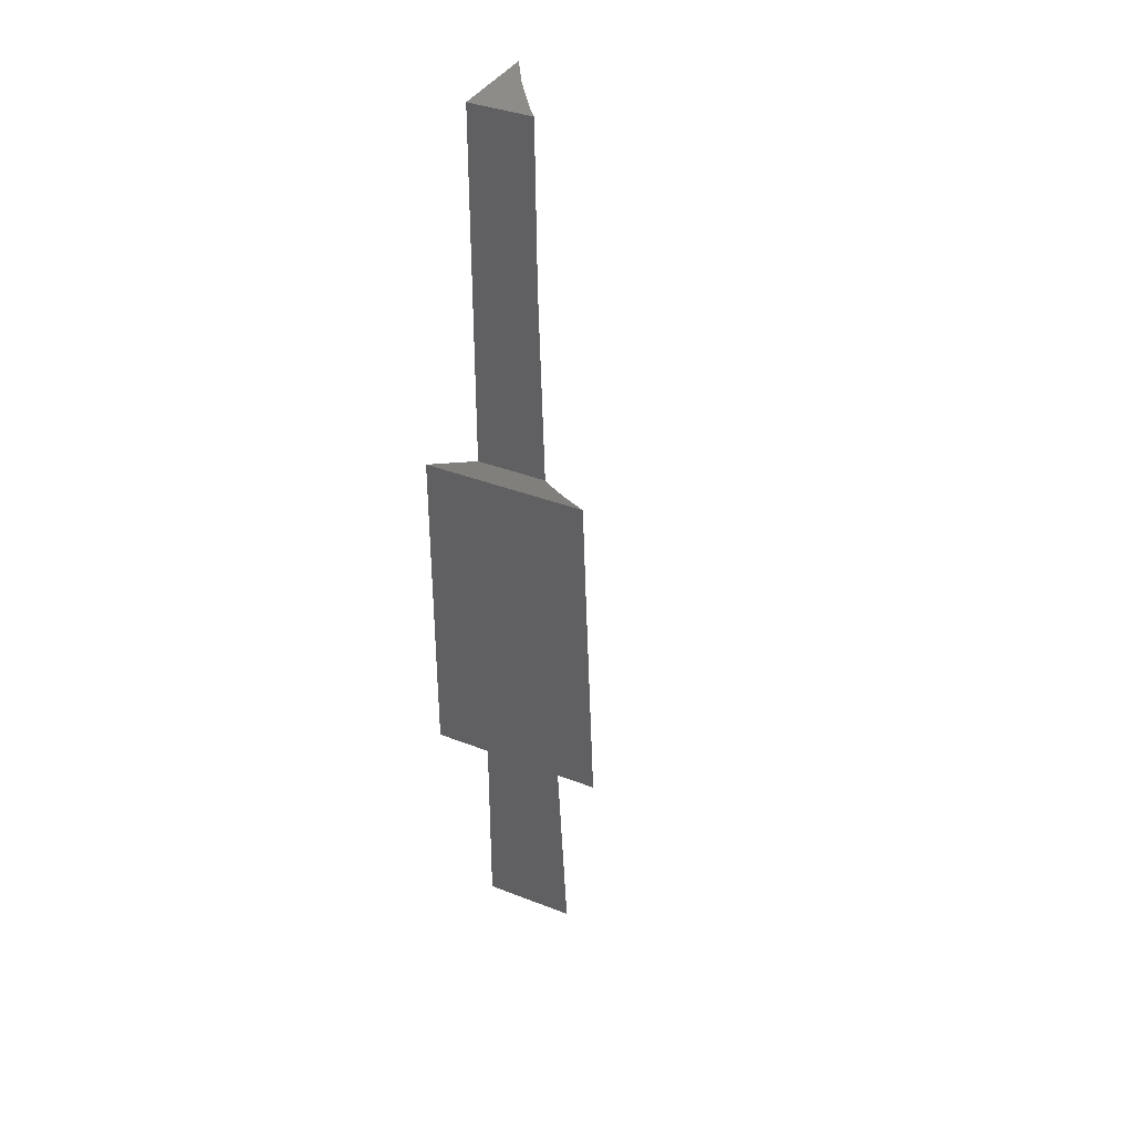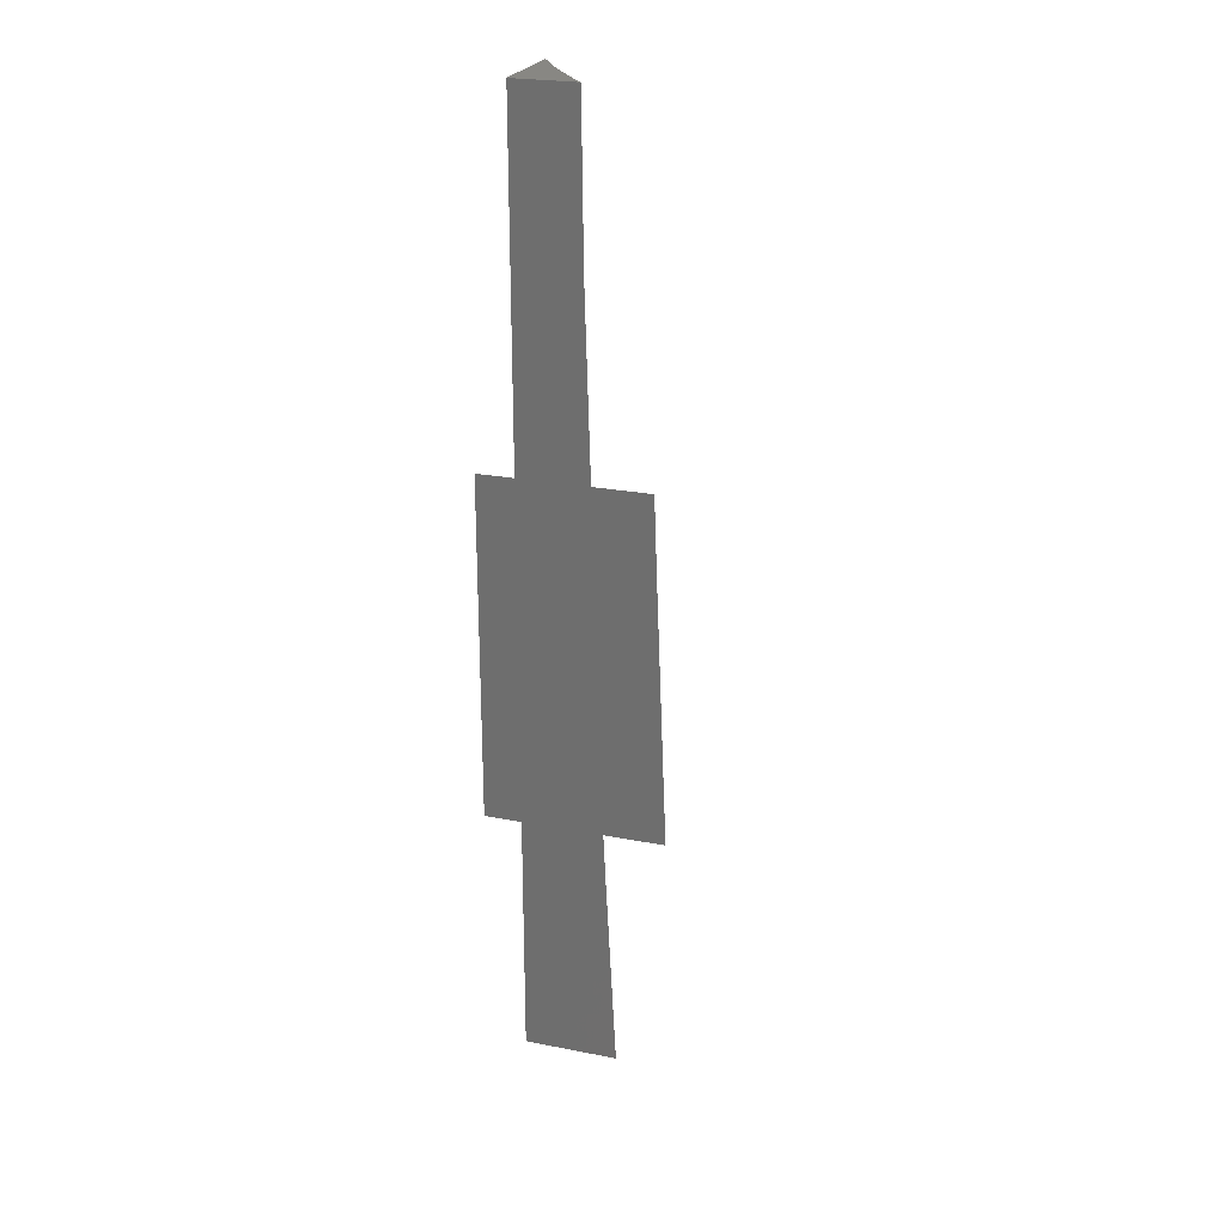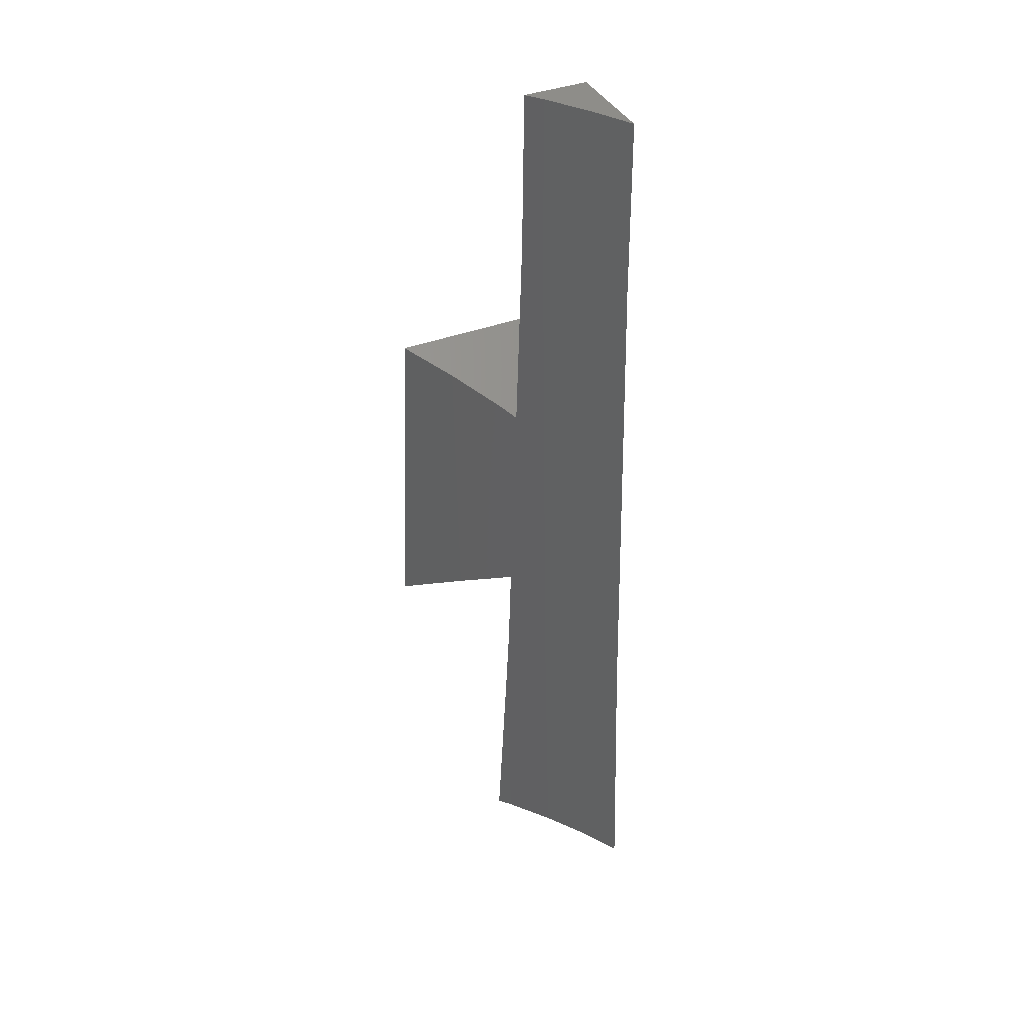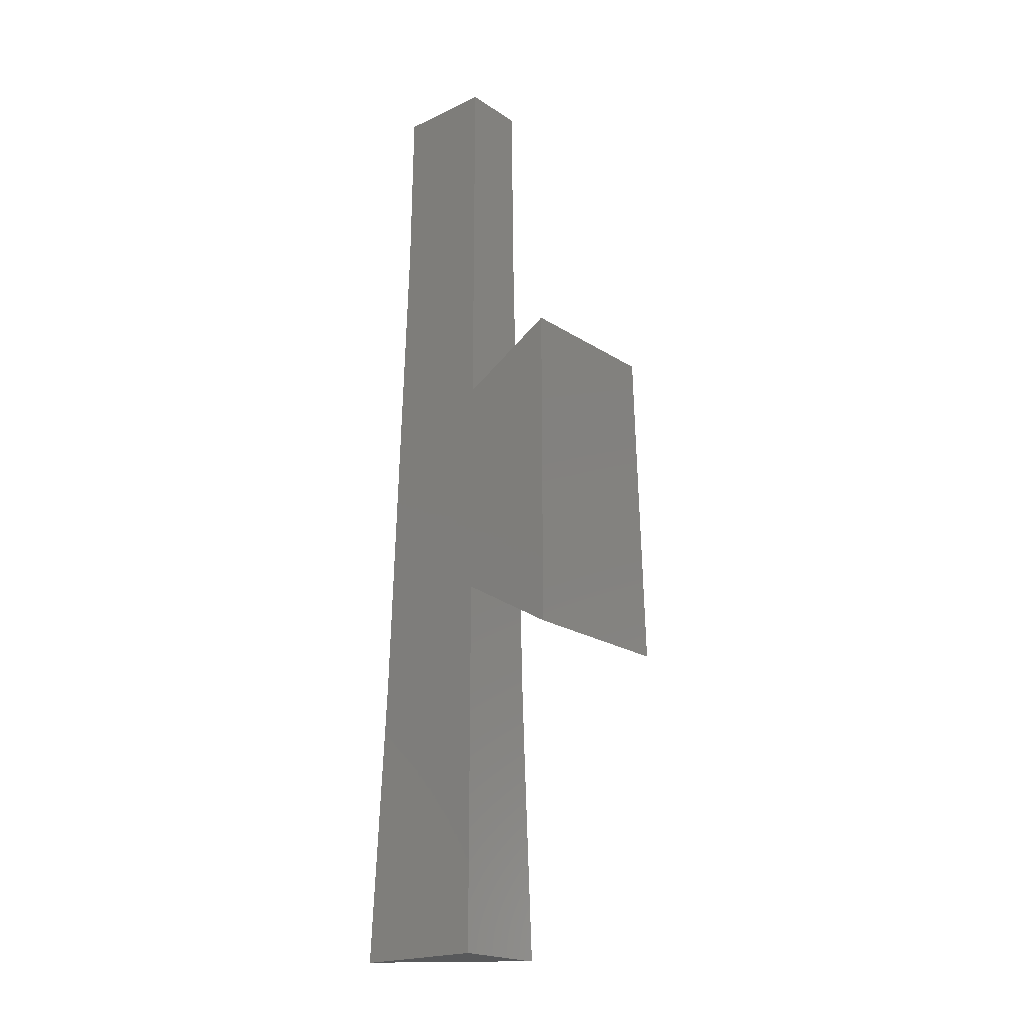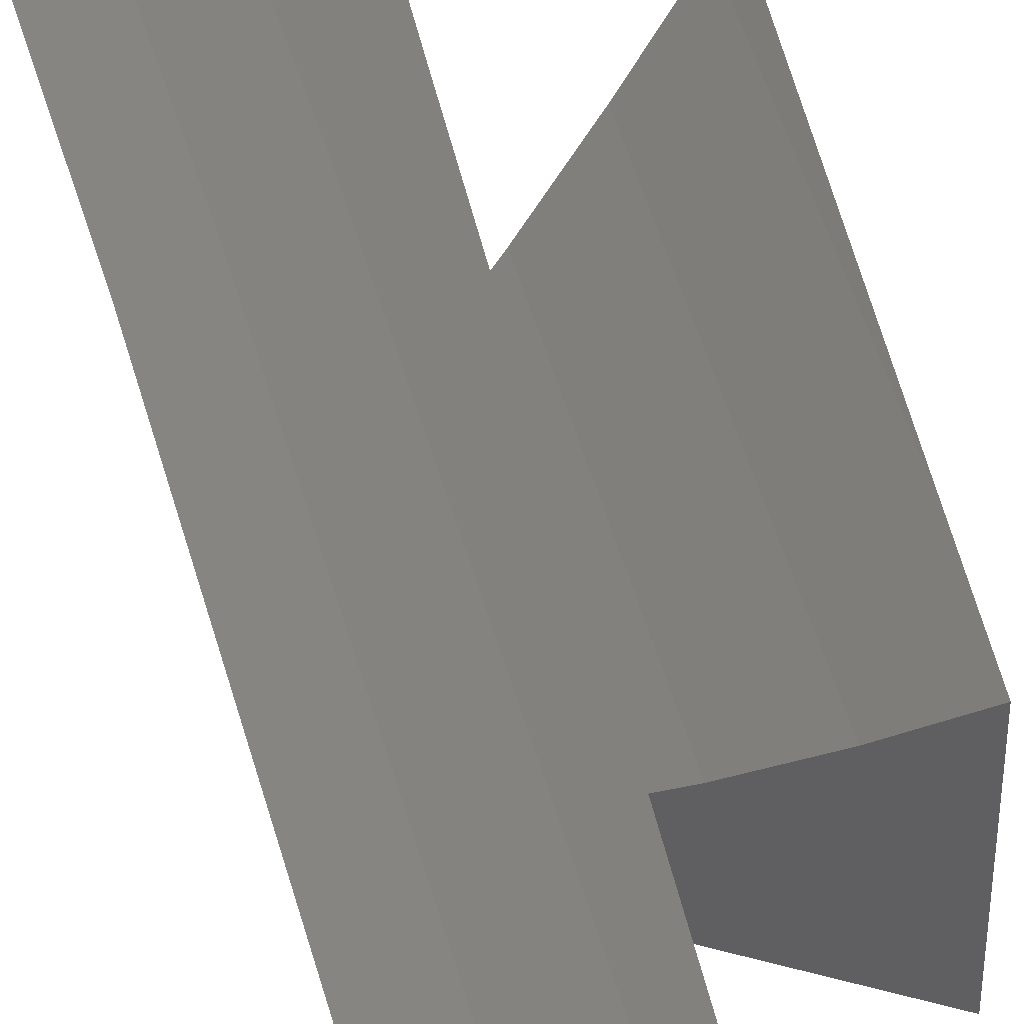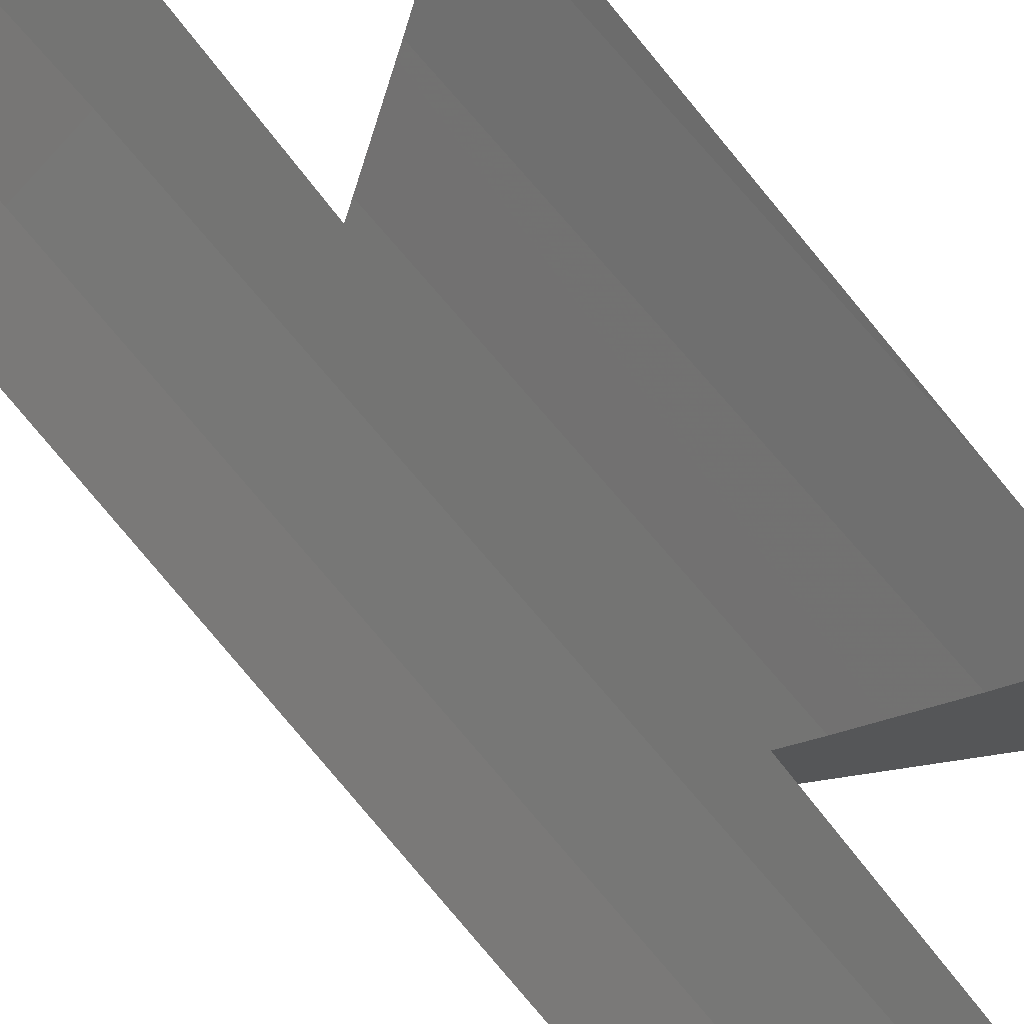
<metadata>
{"format":"stl","ext":"stl","renderer":"f3d","projection":"perspective","resolution":1024,"background":"white","views":[{"elev":37.6,"azim":-63.5,"up":"+Y"},{"elev":24.3,"azim":-72.2,"up":"+Y"},{"elev":38.8,"azim":64.8,"up":"+Y"},{"elev":-20.5,"azim":-139.5,"up":"+Y"},{"elev":49.6,"azim":167.0,"up":"+Z"},{"elev":77.5,"azim":141.5,"up":"+Z"}]}
</metadata>
<code>
# stl→obj: 46 verts, 88 faces
v -50 50 0
v -50 32.91 6.938
v -50 50 6.766
v -50 11.55 0
v -50 11.55 7.56
v -50 -11.55 0
v -50 -20.88 8.503
v -50 -11.55 8.232
v -50 -23.87 8.639
v -50 -27.99 8.827
v -50 -50 0
v -50 -50 9.955
v -46.92 50 4.451
v -44.08 50 2.461
v -42.62 50 1.582
v -39.99 50 0
v -48.33 50 5.436
v -48.75 -50 8.827
v -46.46 -50 6.987
v -44.52 -50 5.436
v -42.21 -50 3.804
v -40.3 -50 2.461
v -37.95 -50 1.039
v -36.23 -50 0
v -60 17.32 0
v -60 9.848 16.86
v -60 17.32 16.58
v -60 -17.32 0
v -60 -17.32 17.95
v -57.36 15.8 14.01
v -55.95 14.98 12.63
v -53.2 13.39 10.22
v -51.62 12.48 8.827
v -58.69 -16.56 16.51
v -59.02 -16.76 16.86
v -54.35 -14.06 12.15
v -54.88 -14.36 12.63
v -50.01 -11.55 8.237
v -50.73 -11.97 8.827
v -37.88 -20.69 0
v -39.69 29.79 0
v -39.76 31.86 0
v -48.11 32.71 5.436
v -46.17 -20.83 5.436
v -43.86 32.27 2.461
v -41.94 -20.76 2.461
f 1 2 3
f 4 2 1
f 2 4 5
f 6 7 8
f 6 9 7
f 6 10 9
f 11 10 6
f 10 11 12
f 1 13 14
f 1 15 16
f 17 1 3
f 13 1 17
f 15 1 14
f 11 18 12
f 11 19 18
f 11 20 19
f 11 21 20
f 11 22 21
f 11 23 22
f 23 11 24
f 25 26 27
f 28 26 25
f 26 28 29
f 25 30 31
f 25 32 33
f 4 33 5
f 25 33 4
f 32 25 31
f 30 25 27
f 28 34 35
f 28 36 37
f 6 38 39
f 28 35 29
f 34 28 37
f 36 28 39
f 6 39 28
f 38 6 8
f 28 4 6
f 4 28 25
f 11 40 24
f 6 40 11
f 4 40 6
f 40 4 41
f 41 4 42
f 1 42 4
f 42 1 16
f 35 26 29
f 30 37 31
f 37 30 34
f 26 34 30
f 26 30 27
f 34 26 35
f 32 39 33
f 39 32 36
f 32 37 36
f 37 32 31
f 18 10 12
f 2 17 3
f 17 2 43
f 43 38 8
f 8 44 43
f 44 8 7
f 5 43 2
f 5 38 43
f 5 39 38
f 39 5 33
f 10 19 9
f 19 10 18
f 9 20 44
f 9 44 7
f 20 9 19
f 43 14 13
f 14 43 45
f 43 13 17
f 46 45 44
f 44 45 43
f 20 21 44
f 46 21 22
f 21 46 44
f 45 16 15
f 16 45 42
f 45 15 14
f 40 41 46
f 41 42 45
f 46 41 45
f 22 23 46
f 40 23 24
f 23 40 46

</code>
